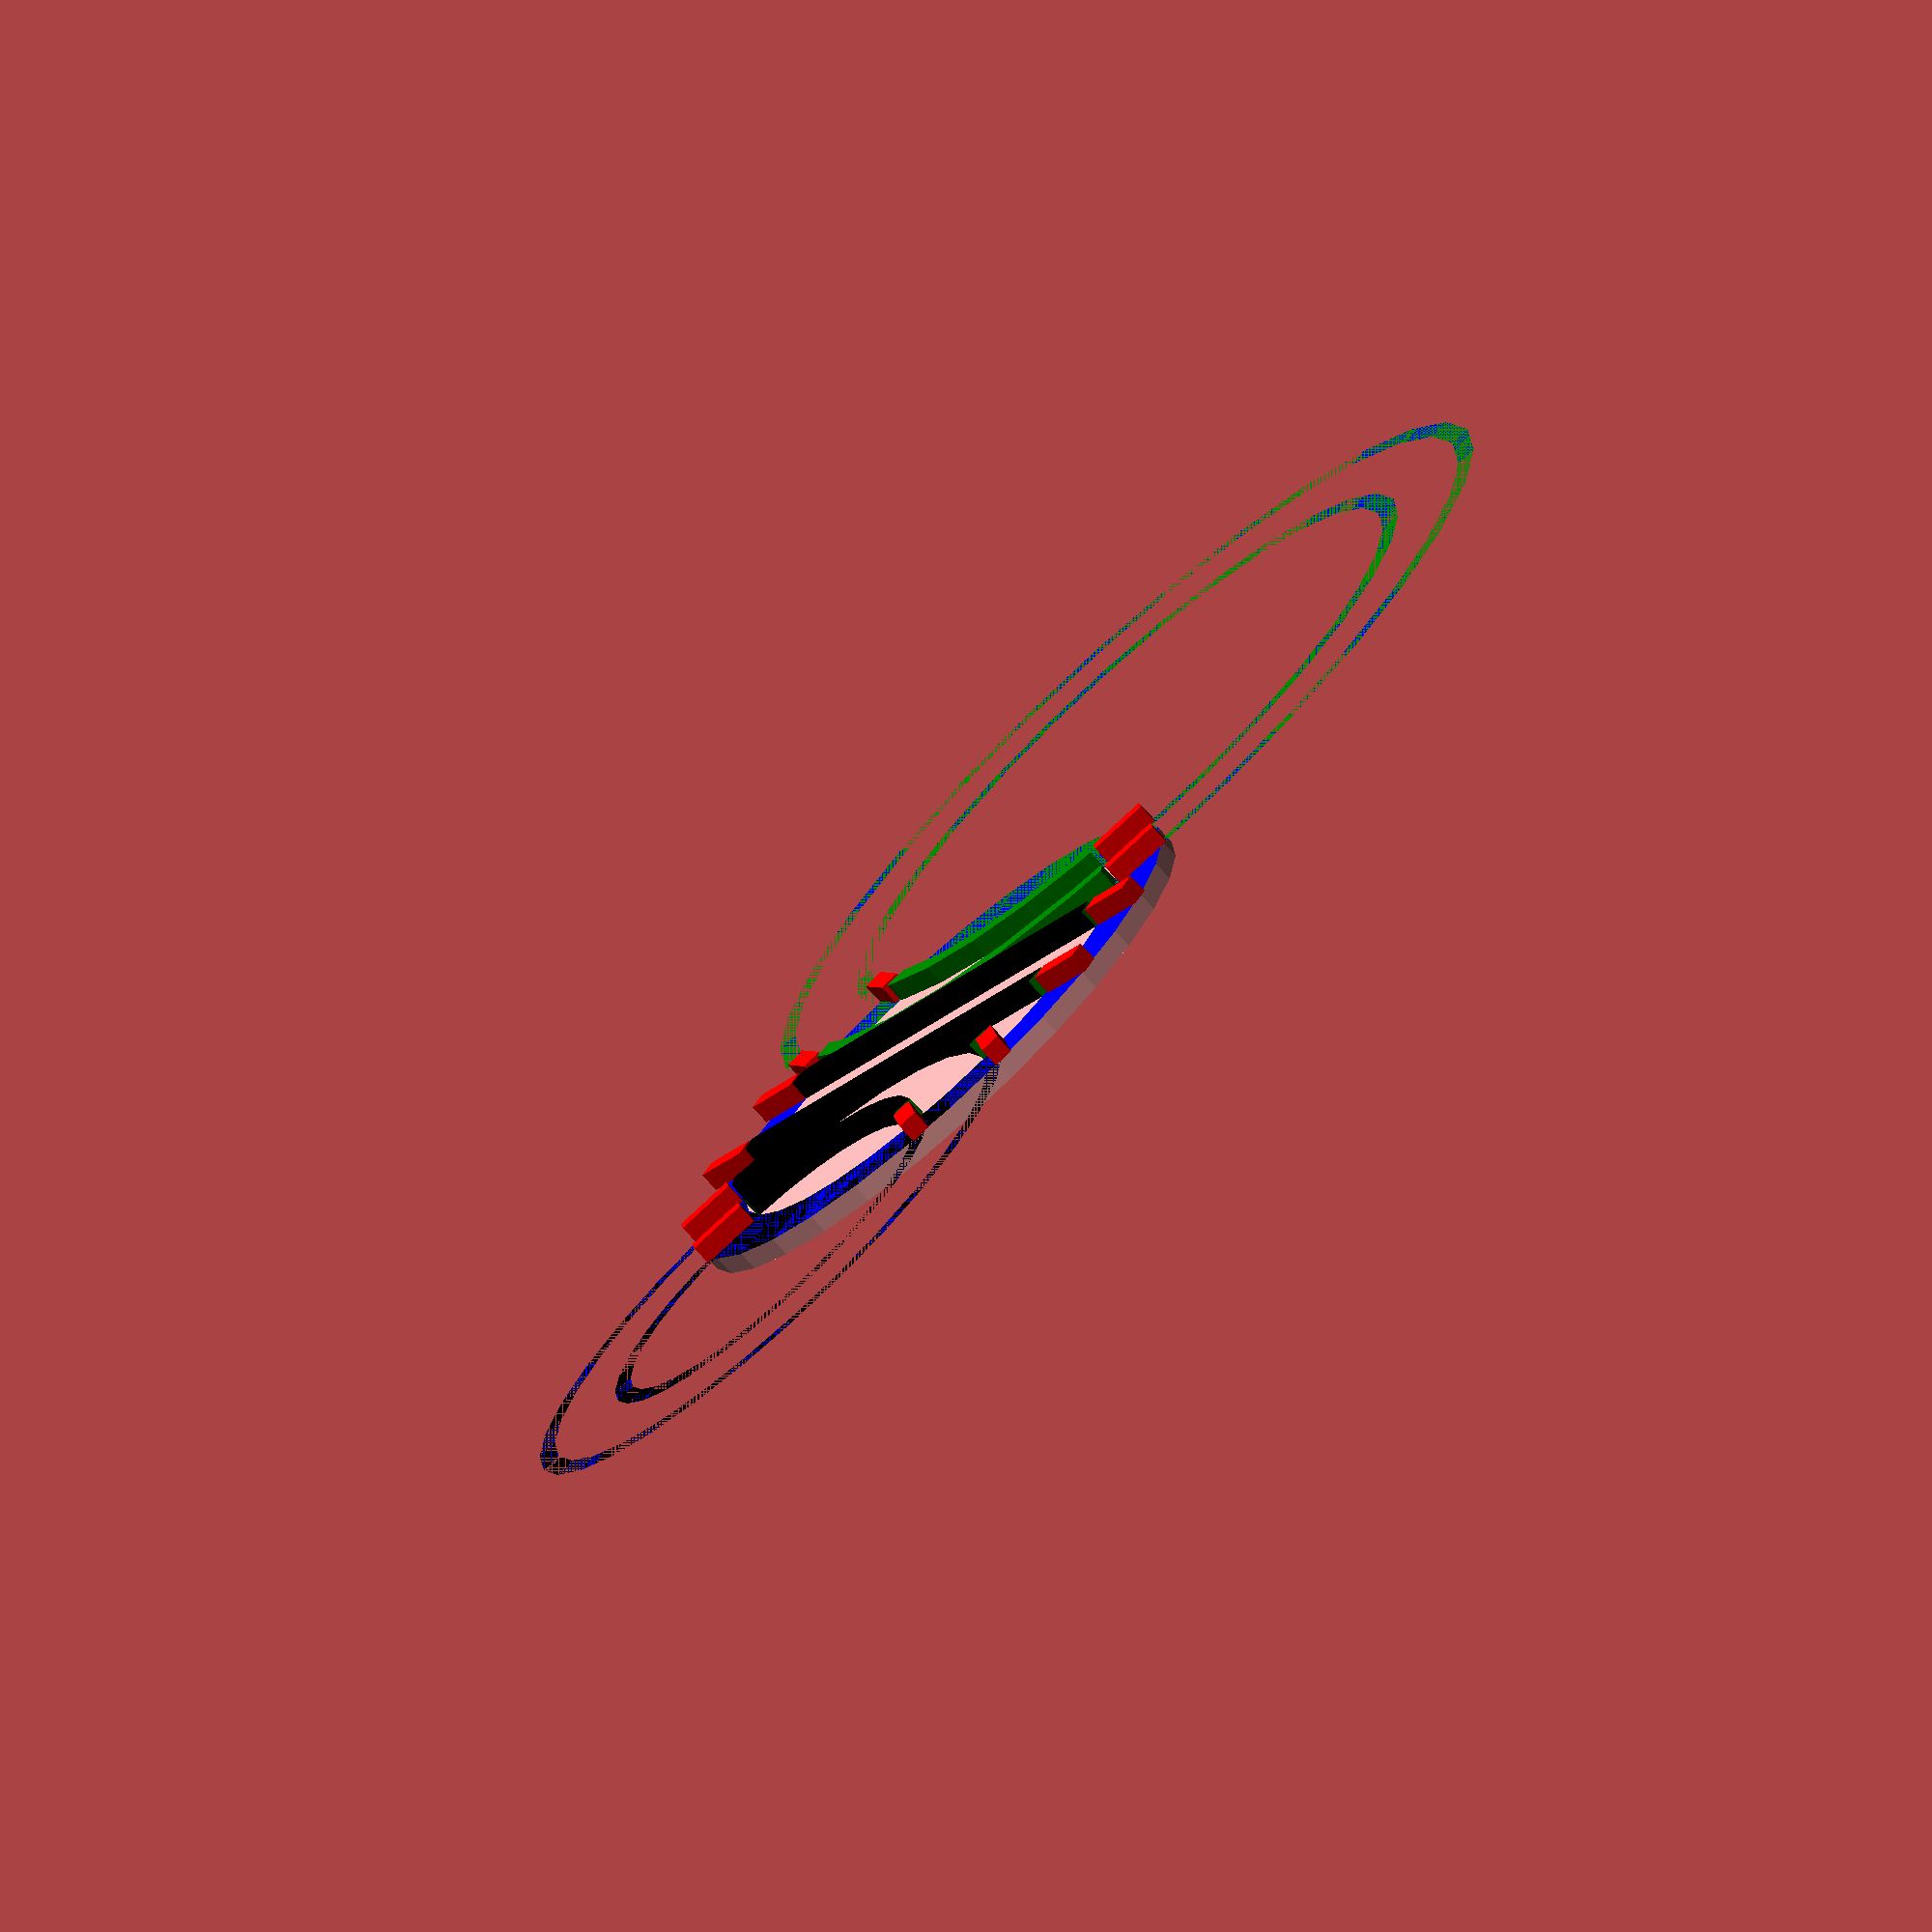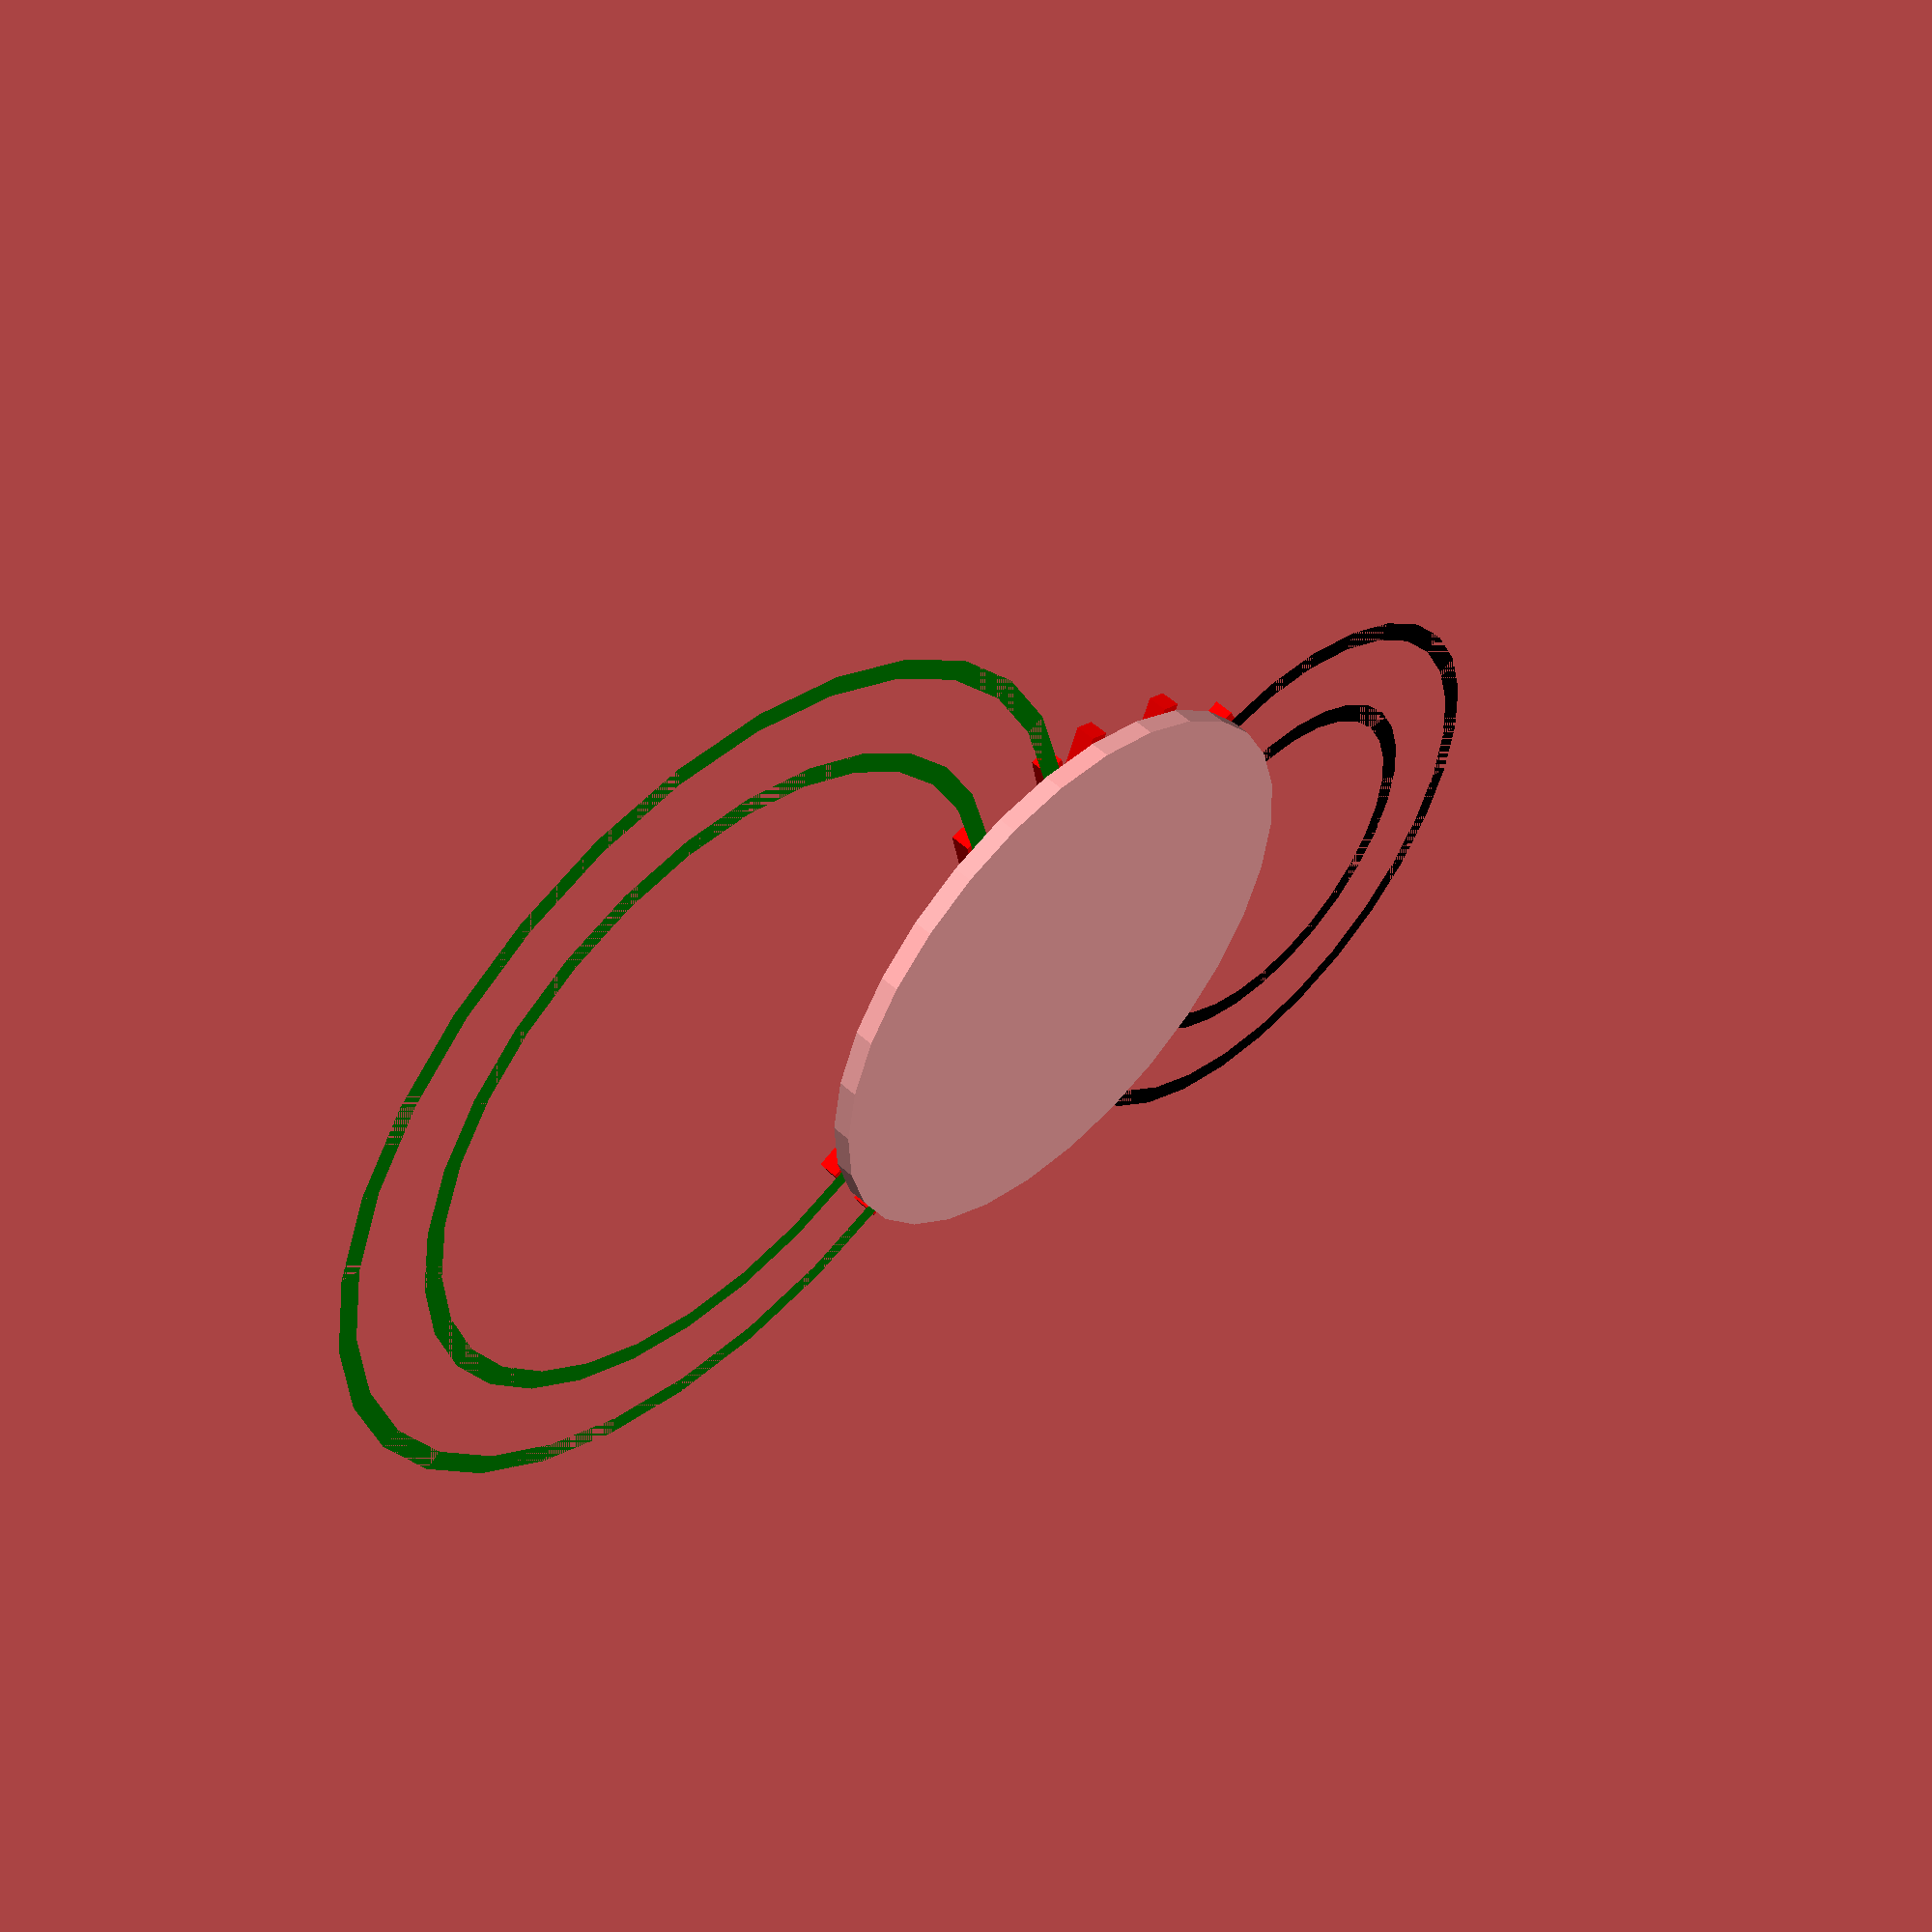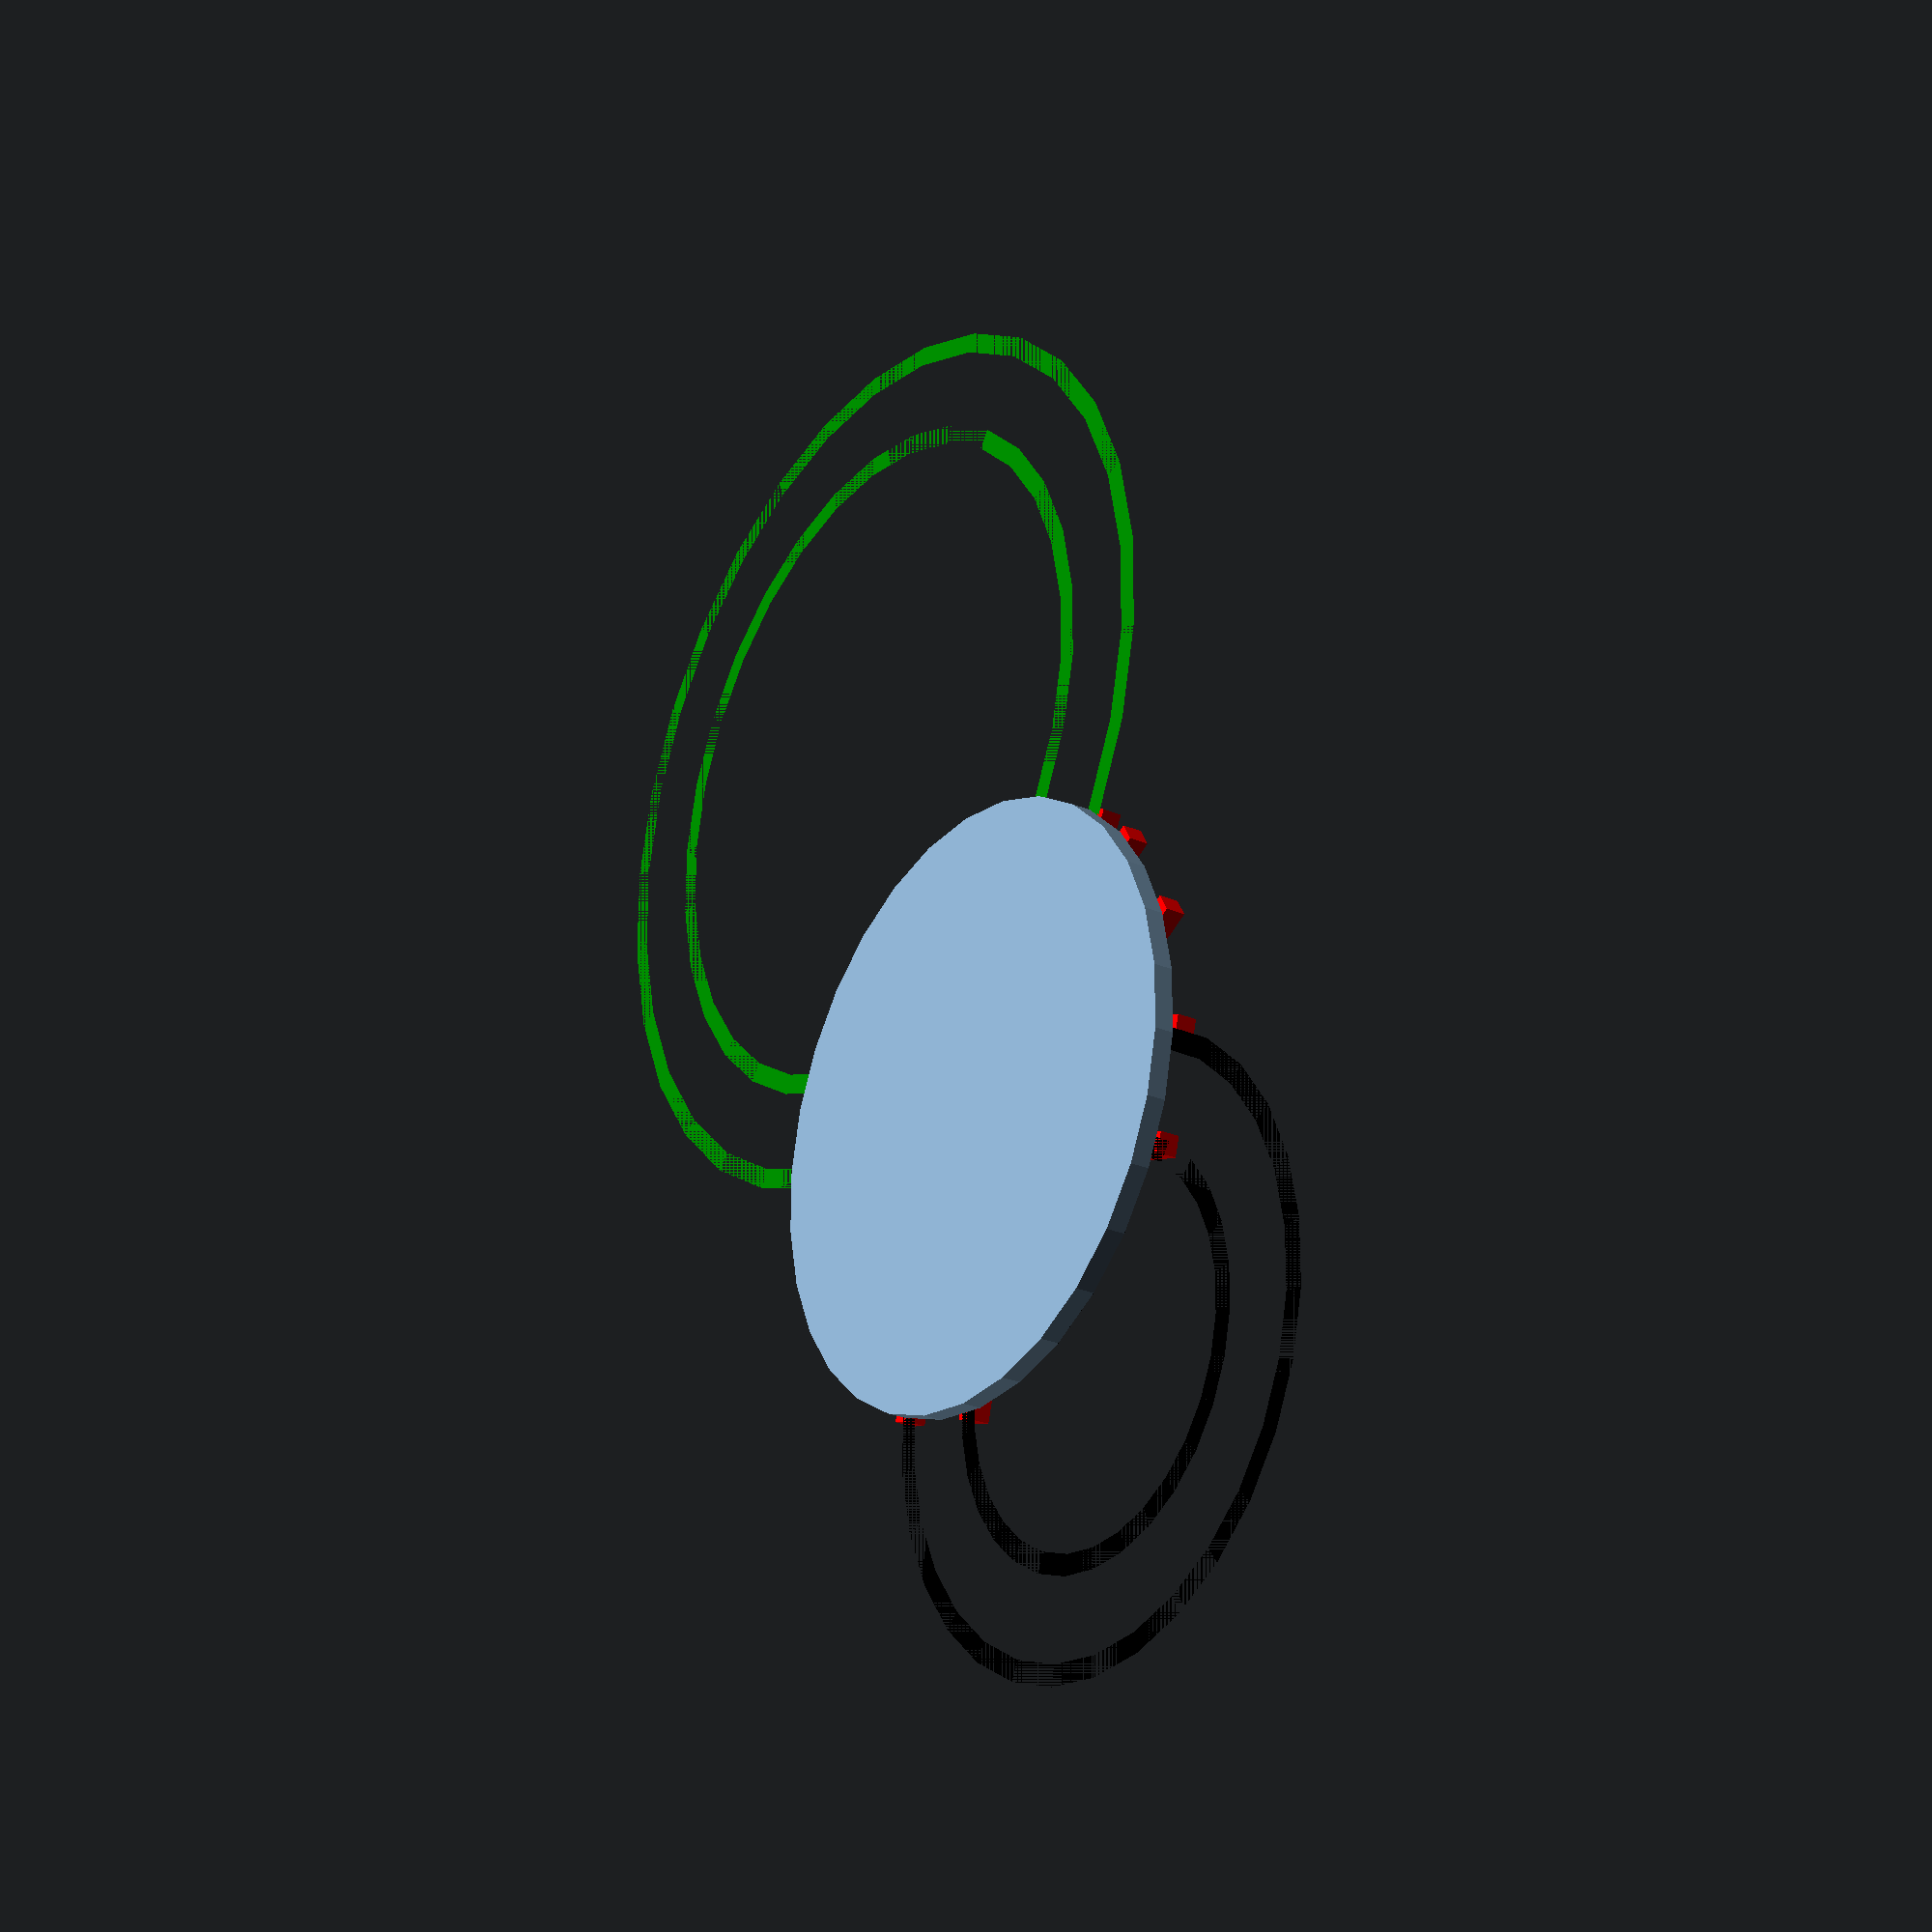
<openscad>
//turntable 
diameter=150;
height=5;
bufferWidth=5;
bufferHeight=5;
trackSpacing=22;
entryTrackLength=30;

module perimeter() {
    difference() {
       
        color("blue")  cylinder(d=500,h=height+0.2,center=true);
           color("green") cylinder(d=diameter-entryTrackLength,h=height+0.1,center=true);
    }
  

}




module straightTrack(length) {
      translate([-diameter/2,trackSpacing/2,0]) cube([length,bufferWidth,bufferHeight],center=false);
            translate([-diameter/2,-trackSpacing/2-bufferWidth,0]) cube([length,bufferWidth,bufferHeight],center=false);
}

module entryTrack() {
    color("red") translate([diameter-entryTrackLength/2,0,height]) straightTrack(entryTrackLength/2);
    
}

module curvedTrack(diameter) {
    union() {
        difference() {
        cylinder(d=diameter, h=height,center=true) ;
        cylinder(d=diameter-bufferWidth*2, h=height+0.1, center=true) ;
    }
          difference() {
        cylinder(d=diameter-trackSpacing*2-bufferWidth, h=height,center=true) ;
        cylinder(d=diameter-trackSpacing*2-bufferWidth*3, h=height+0.1, center=true) ;
    }
}
}



module base() {
    
       difference() {
           union() {
           cylinder(d=diameter,h=height);
      color("black") translate([0,0,height]) straightTrack(diameter);
    color("black") translate([0,-diameter/2-trackSpacing/2,height*3/2-0.1]) curvedTrack(diameter);
          color("green") translate([-14,+diameter/2+trackSpacing/2+38,height*3/2-0.1]) curvedTrack(diameter*1.5);       
       }
       
       {
      translate([0,0,height*3/2]) perimeter();
       }
   }
}

base();
entryTrack(); 
rotate([0,0,45]) entryTrack();
rotate([0,0,-45]) entryTrack();
rotate([0,0,-135]) entryTrack();
rotate([0,0,-180]) entryTrack();
rotate([0,0,-212]) entryTrack();
*perimeter();
</openscad>
<views>
elev=74.3 azim=37.1 roll=42.1 proj=o view=solid
elev=128.1 azim=248.6 roll=45.0 proj=p view=wireframe
elev=25.4 azim=29.6 roll=235.0 proj=p view=wireframe
</views>
